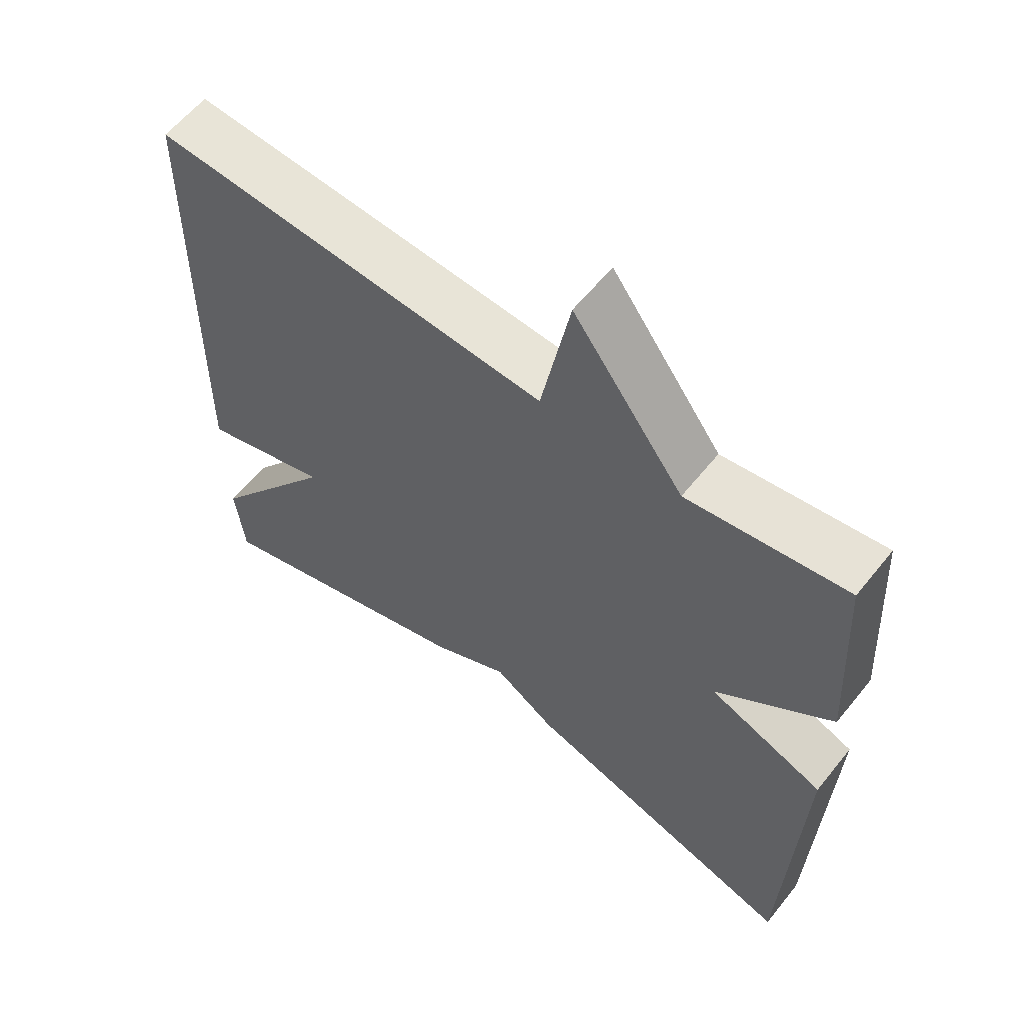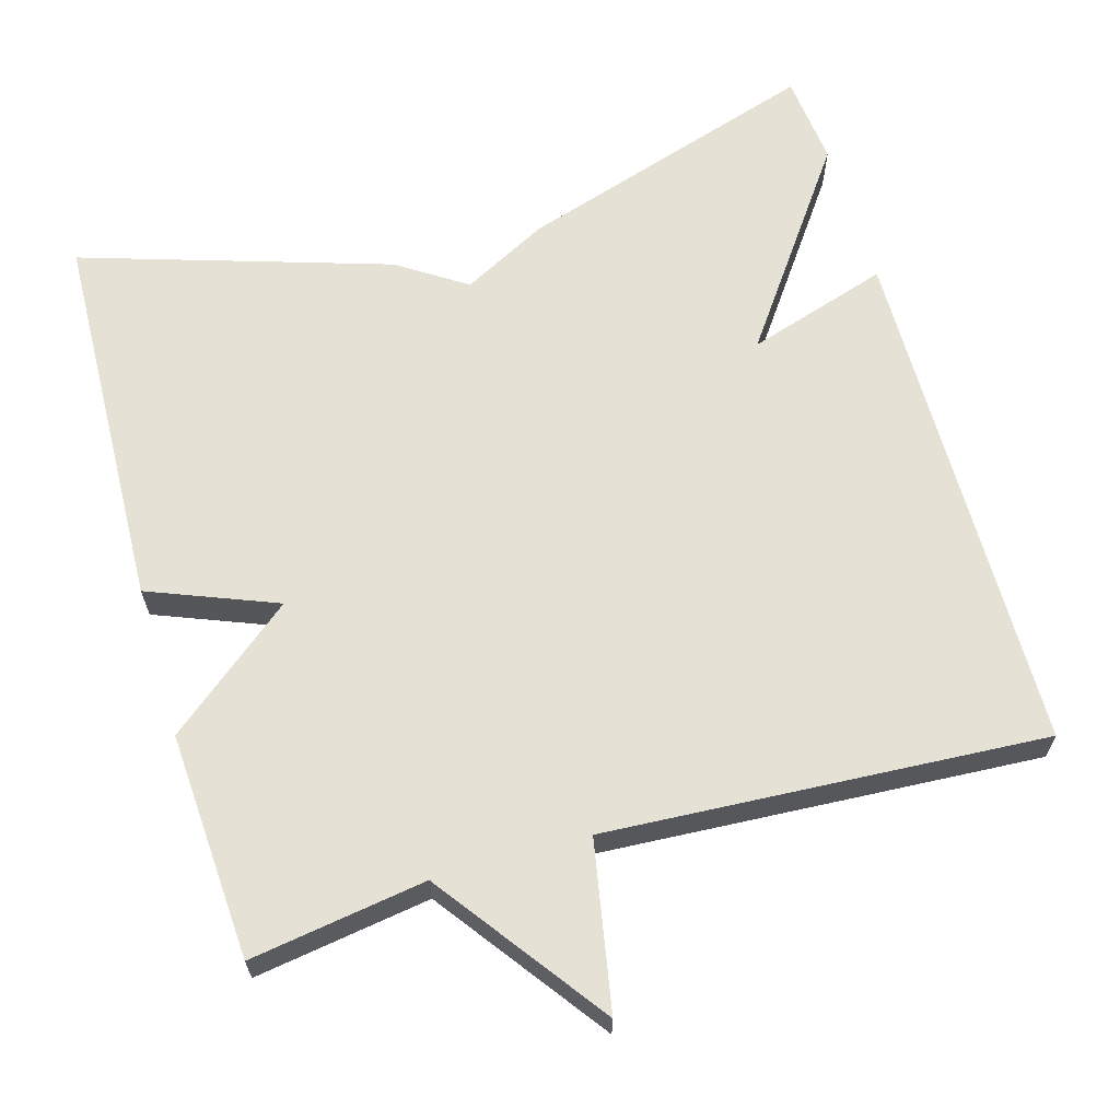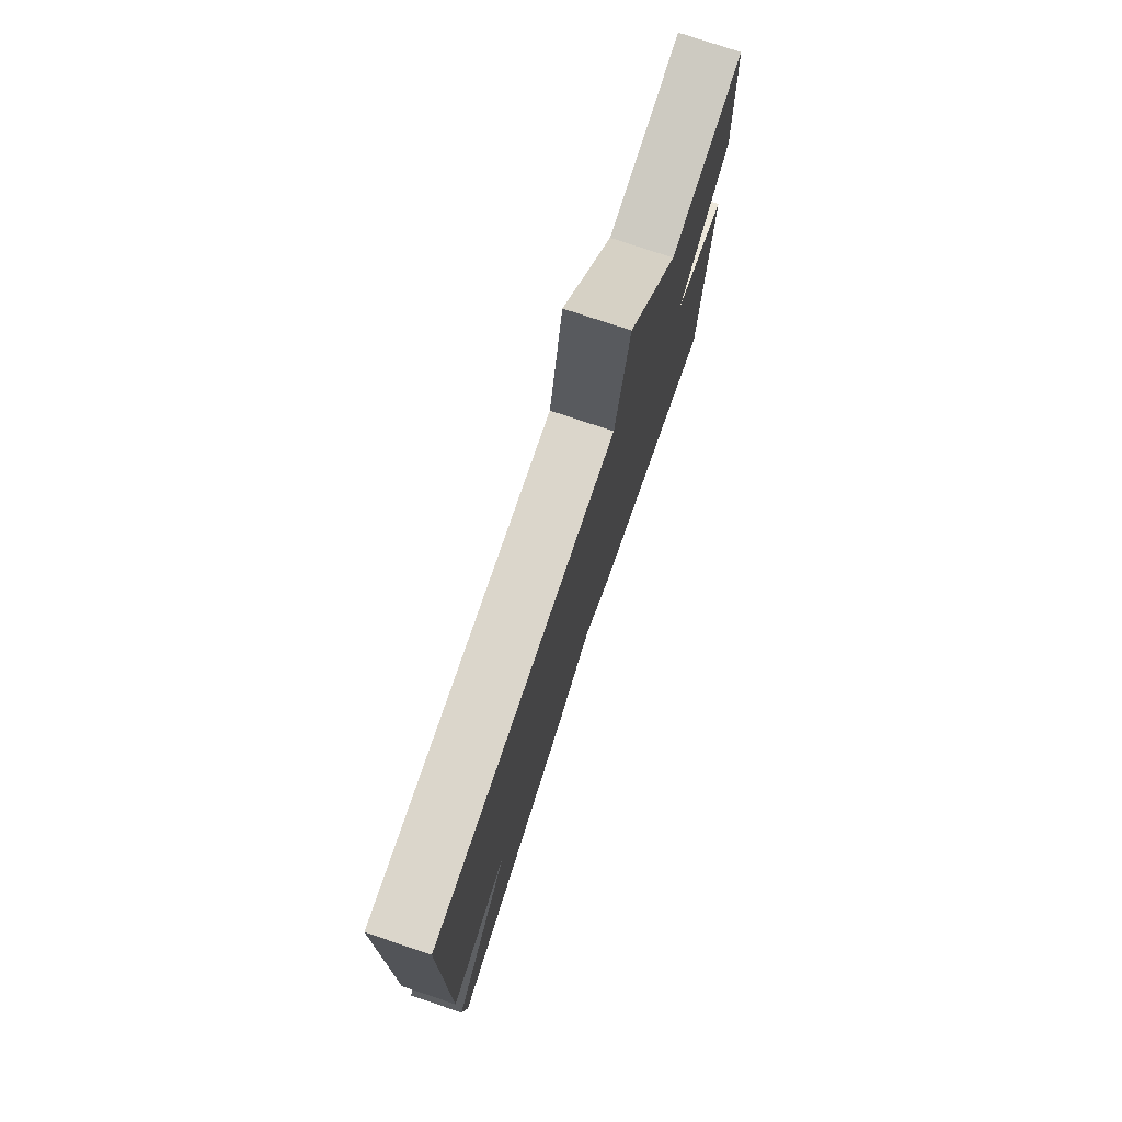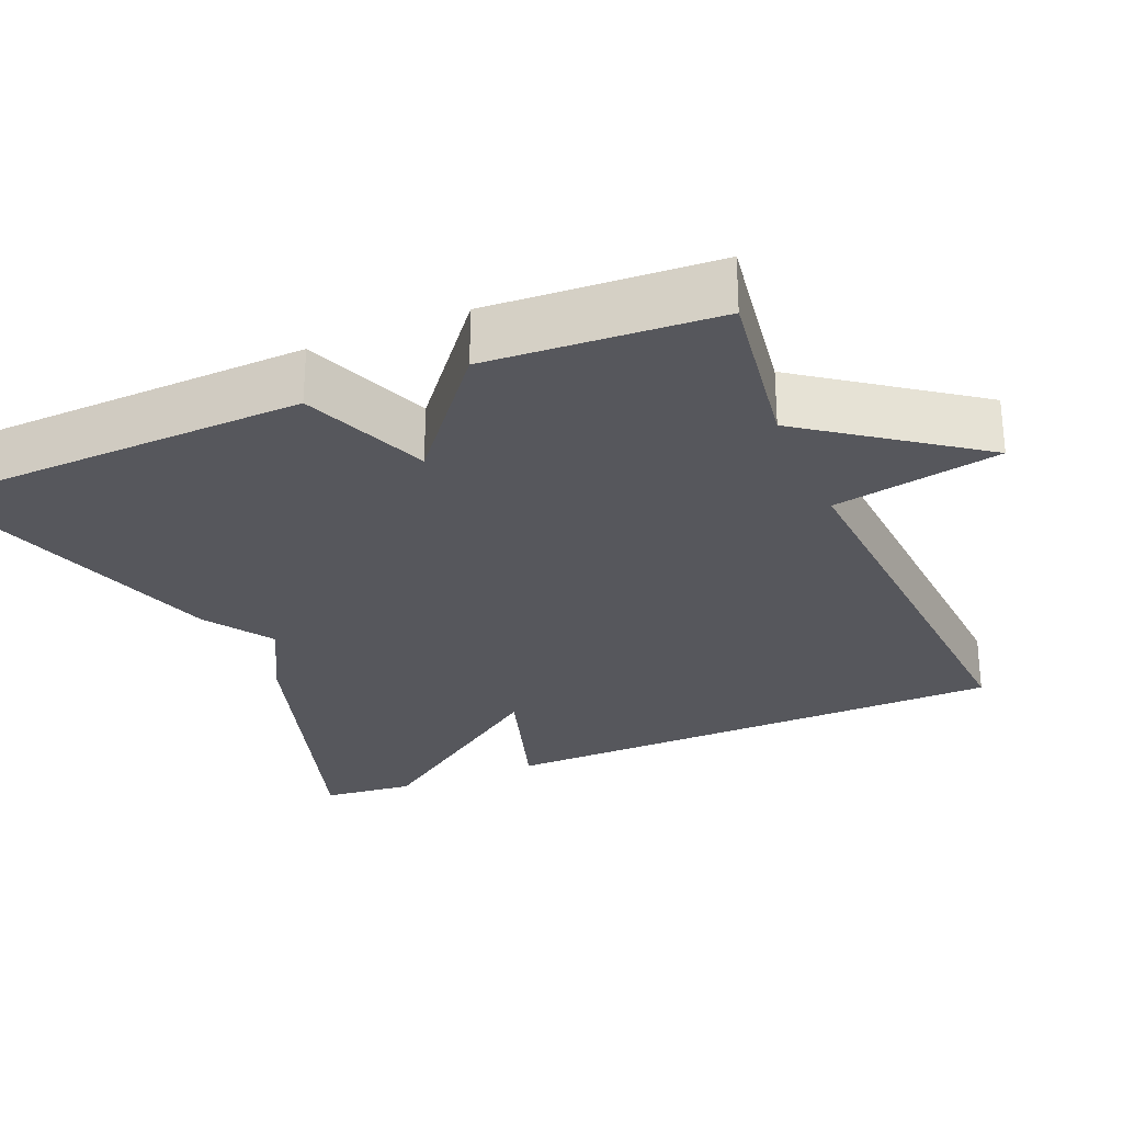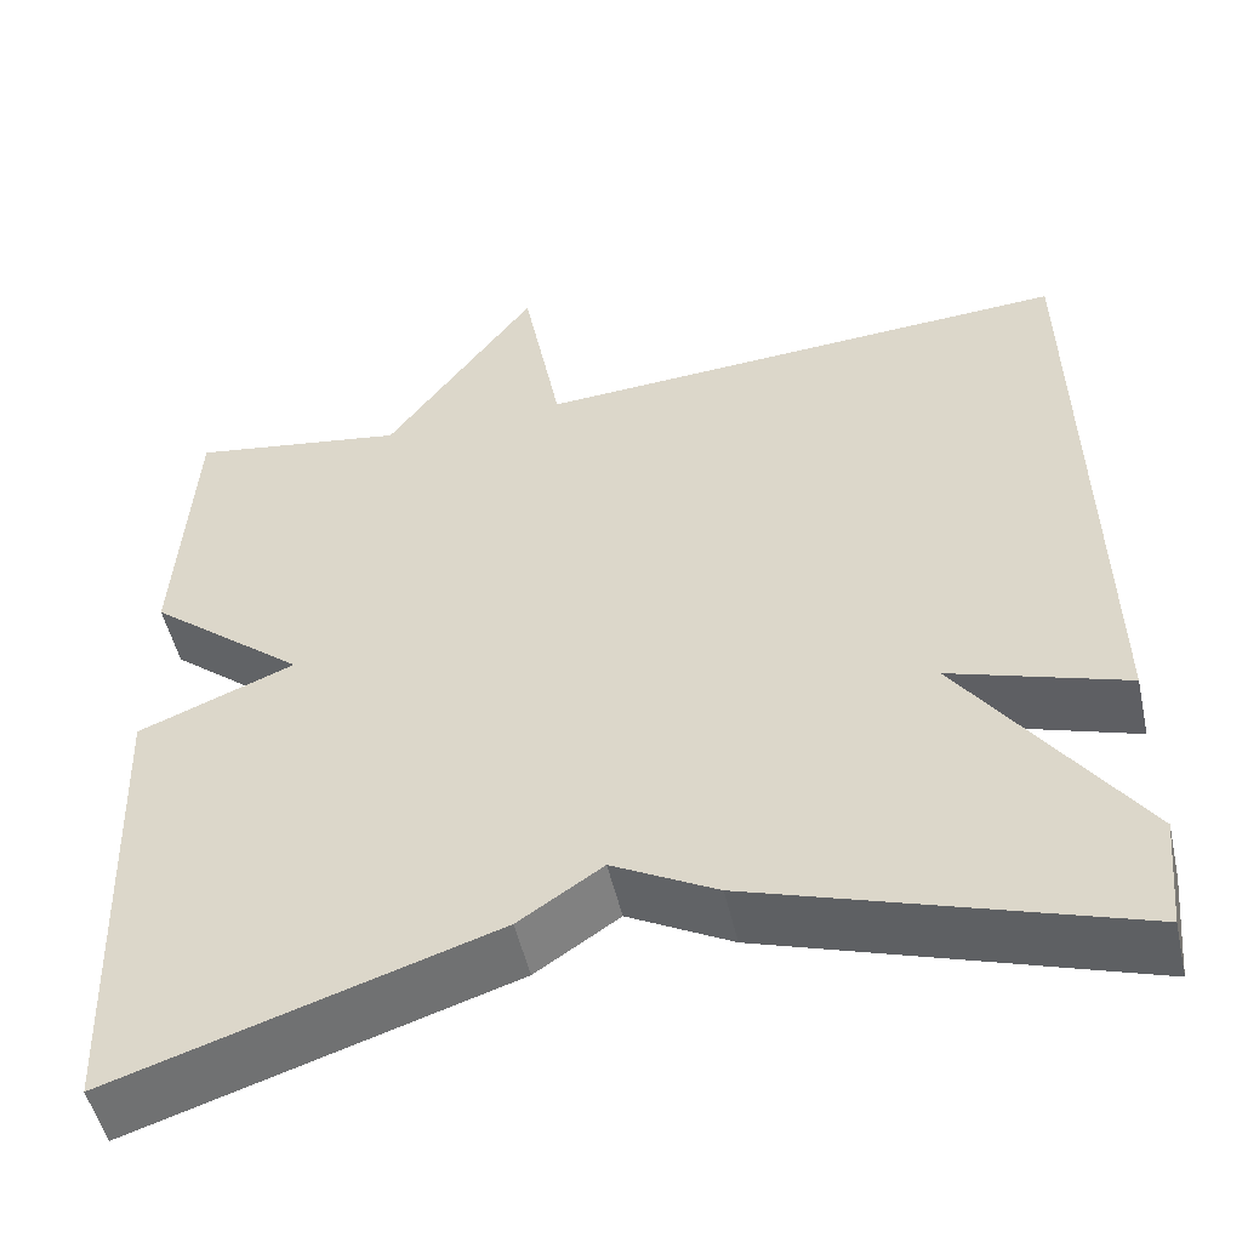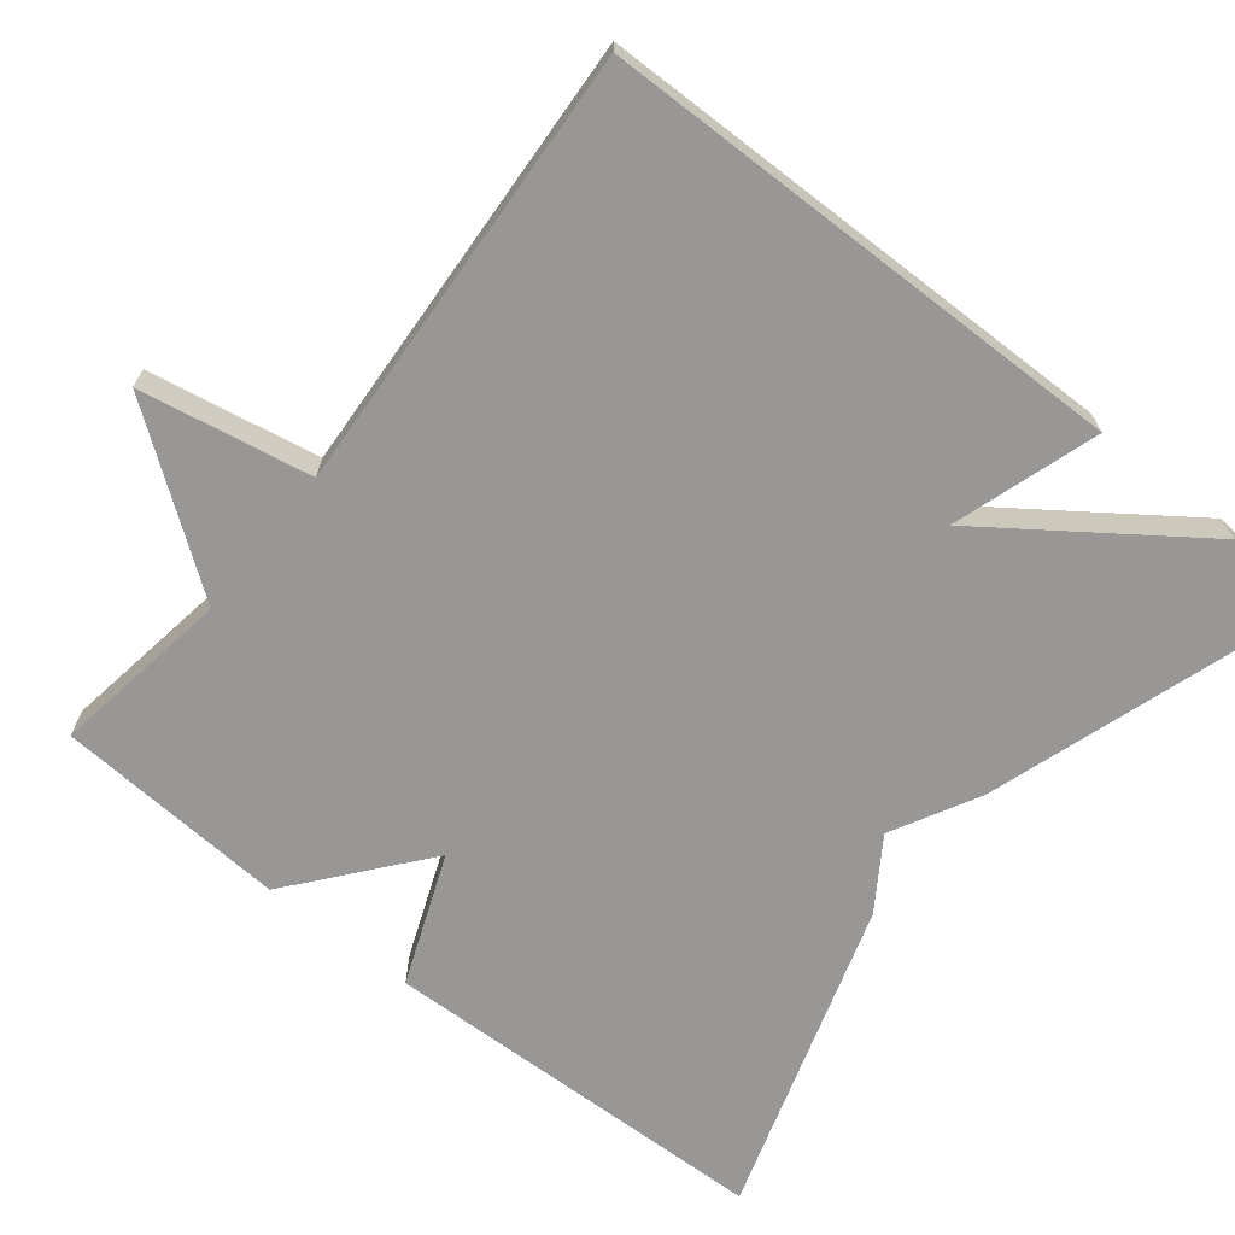
<metadata>
{"format":"obj","ext":"obj","renderer":"f3d","projection":"perspective","resolution":1024,"background":"white","views":[{"elev":60.1,"azim":-141.4,"up":"+Z"},{"elev":64.1,"azim":-16.2,"up":"+Y"},{"elev":77.2,"azim":108.5,"up":"+Z"},{"elev":-27.6,"azim":-67.0,"up":"+Y"},{"elev":-50.8,"azim":12.7,"up":"+Z"},{"elev":-68.3,"azim":51.3,"up":"+Y"}]}
</metadata>
<code>
v -0.5 0.07 0.5
v -0.271 0.07 0.465
v -0.112 0.07 0.683
v -0.071 0.07 0.465
v 0.5 0.07 0.5
v 0.512 0.07 -0.179
v 0.326 0.07 -0.12
v 0.512 0.07 -0.379
v 0.5 0.07 -0.5
v 0.102 0.07 -0.372
v -0.009 0.07 -0.313
v -0.098 0.07 -0.372
v -0.5 0.07 -0.5
v -0.518 0.07 0.004
v -0.352 0.07 0.07
v -0.518 0.07 0.204
v -0.5 0 0.5
v -0.271 0 0.465
v -0.112 0 0.683
v -0.071 0 0.465
v 0.5 0 0.5
v 0.512 0 -0.179
v 0.326 0 -0.12
v 0.512 0 -0.379
v 0.5 0 -0.5
v 0.102 0 -0.372
v -0.009 0 -0.313
v -0.098 0 -0.372
v -0.5 0 -0.5
v -0.518 0 0.004
v -0.352 0 0.07
v -0.518 0 0.204
f 15 16 1 2
f 13 14 15
f 12 13 15
f 11 12 15
f 11 15 2
f 10 11 2
f 9 10 2
f 8 9 2
f 7 8 2
f 4 5 6 7
f 4 7 2
f 2 3 4
f 18 17 32 31
f 31 30 29
f 31 29 28
f 31 28 27
f 18 31 27
f 18 27 26
f 18 26 25
f 18 25 24
f 18 24 23
f 23 22 21 20
f 18 23 20
f 20 19 18
f 1 17 18 2
f 2 18 19 3
f 3 19 20 4
f 4 20 21 5
f 5 21 22 6
f 6 22 23 7
f 7 23 24 8
f 8 24 25 9
f 9 25 26 10
f 10 26 27 11
f 11 27 28 12
f 12 28 29 13
f 13 29 30 14
f 14 30 31 15
f 15 31 32 16
f 16 32 17 1

</code>
